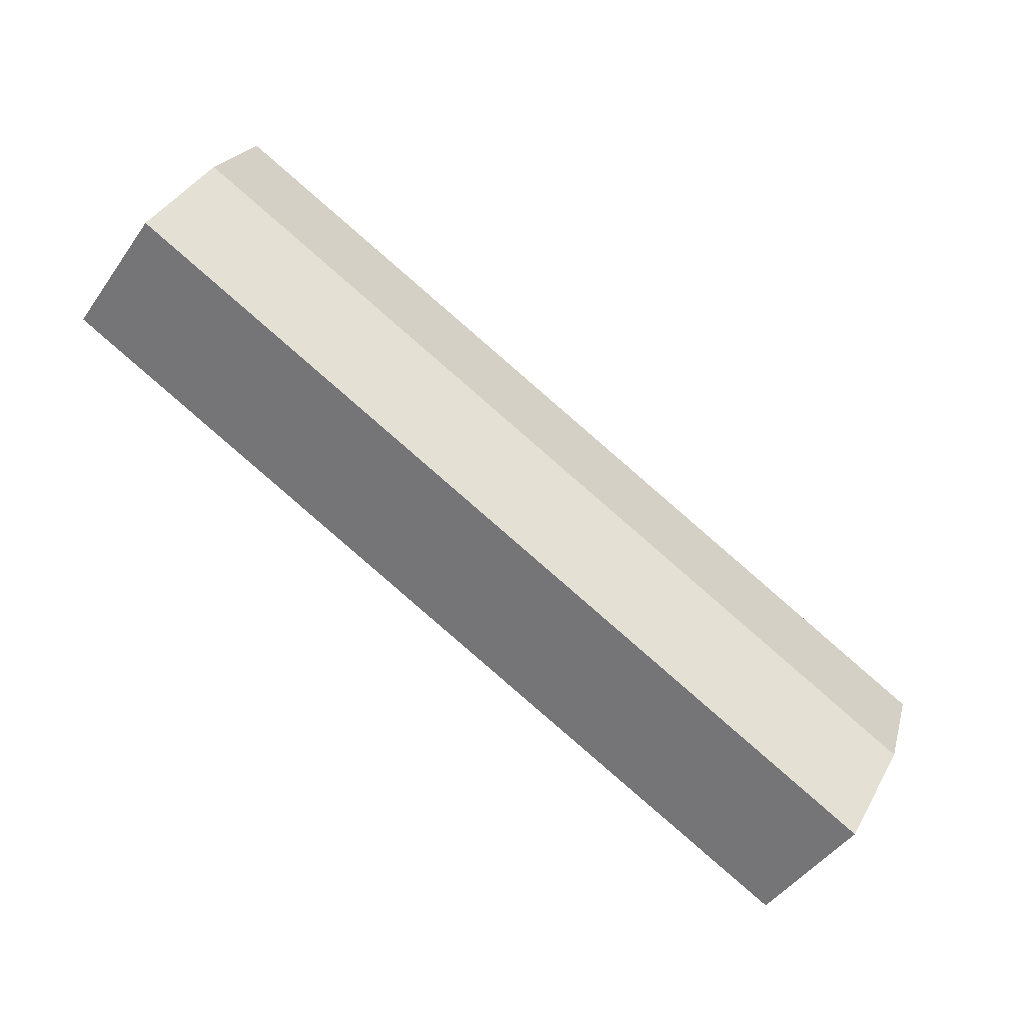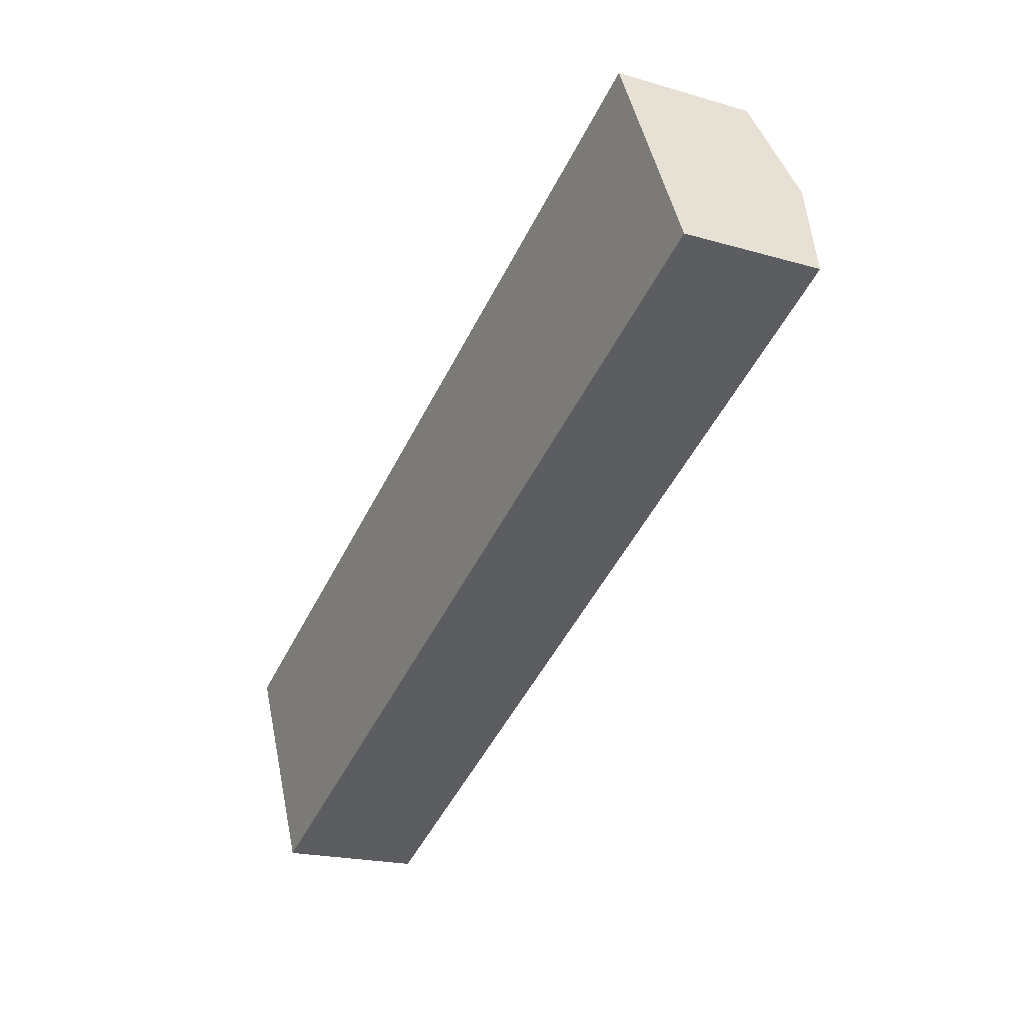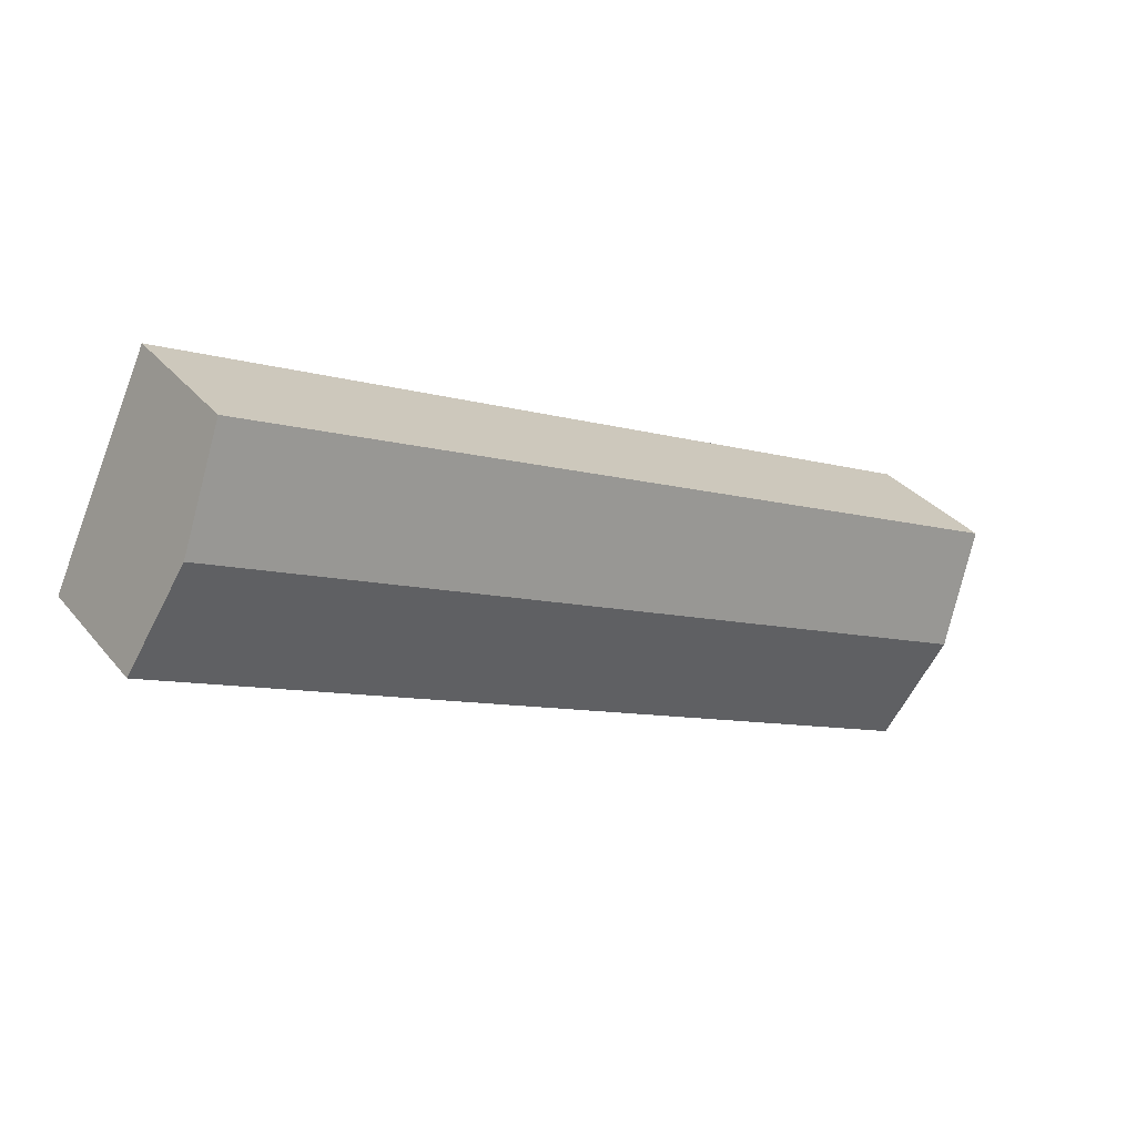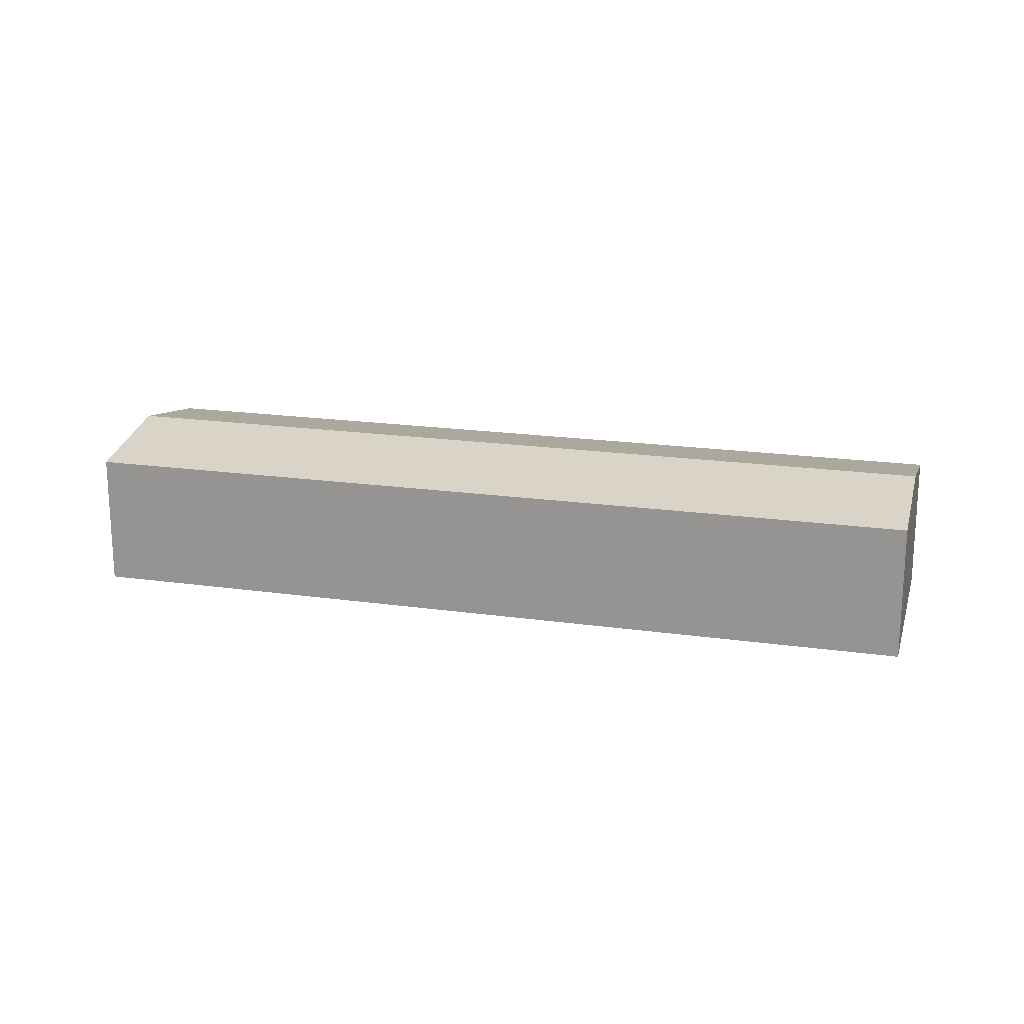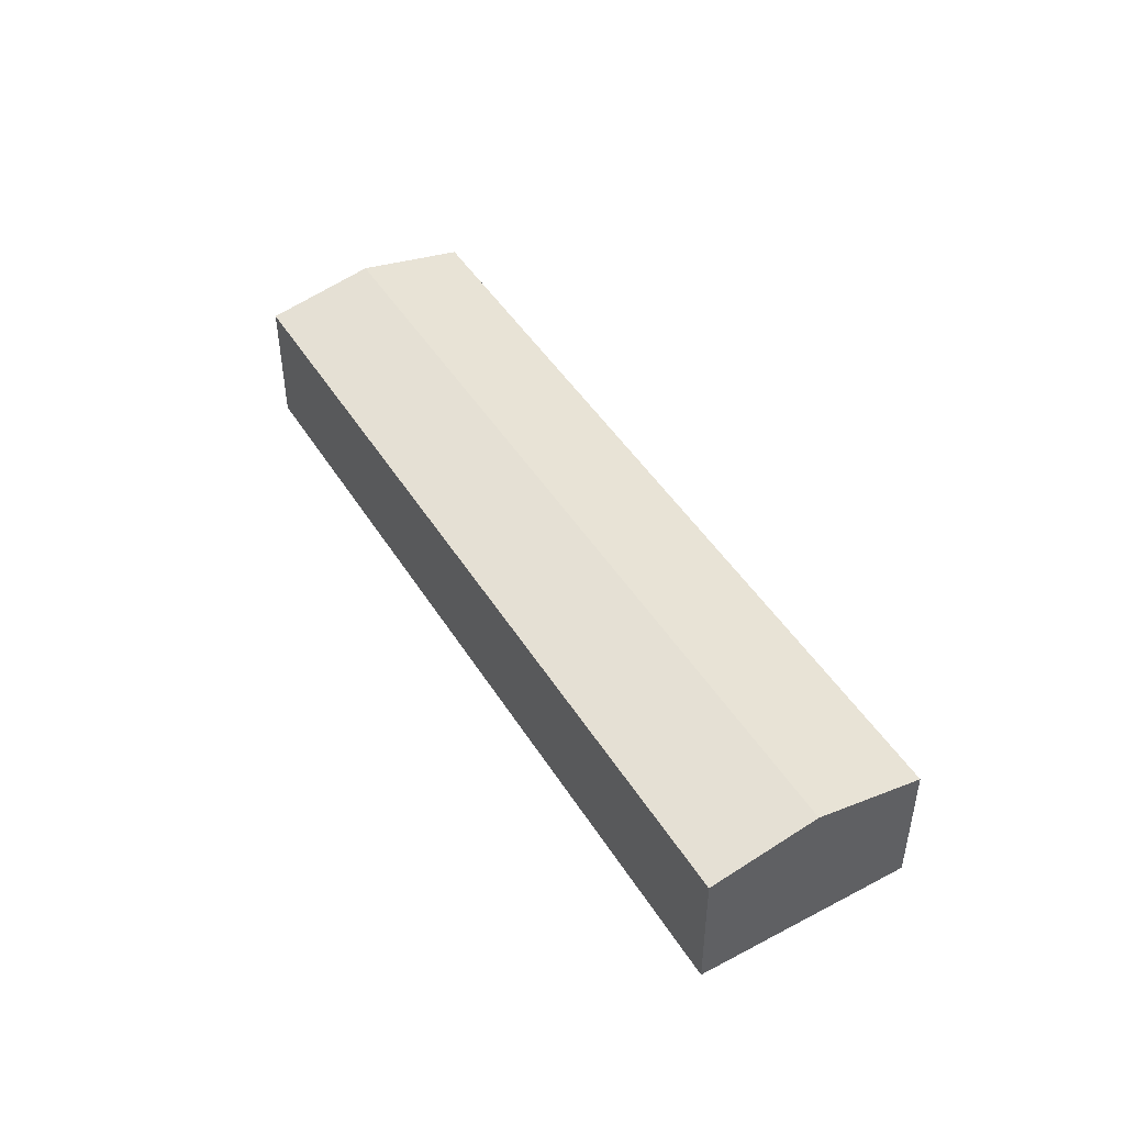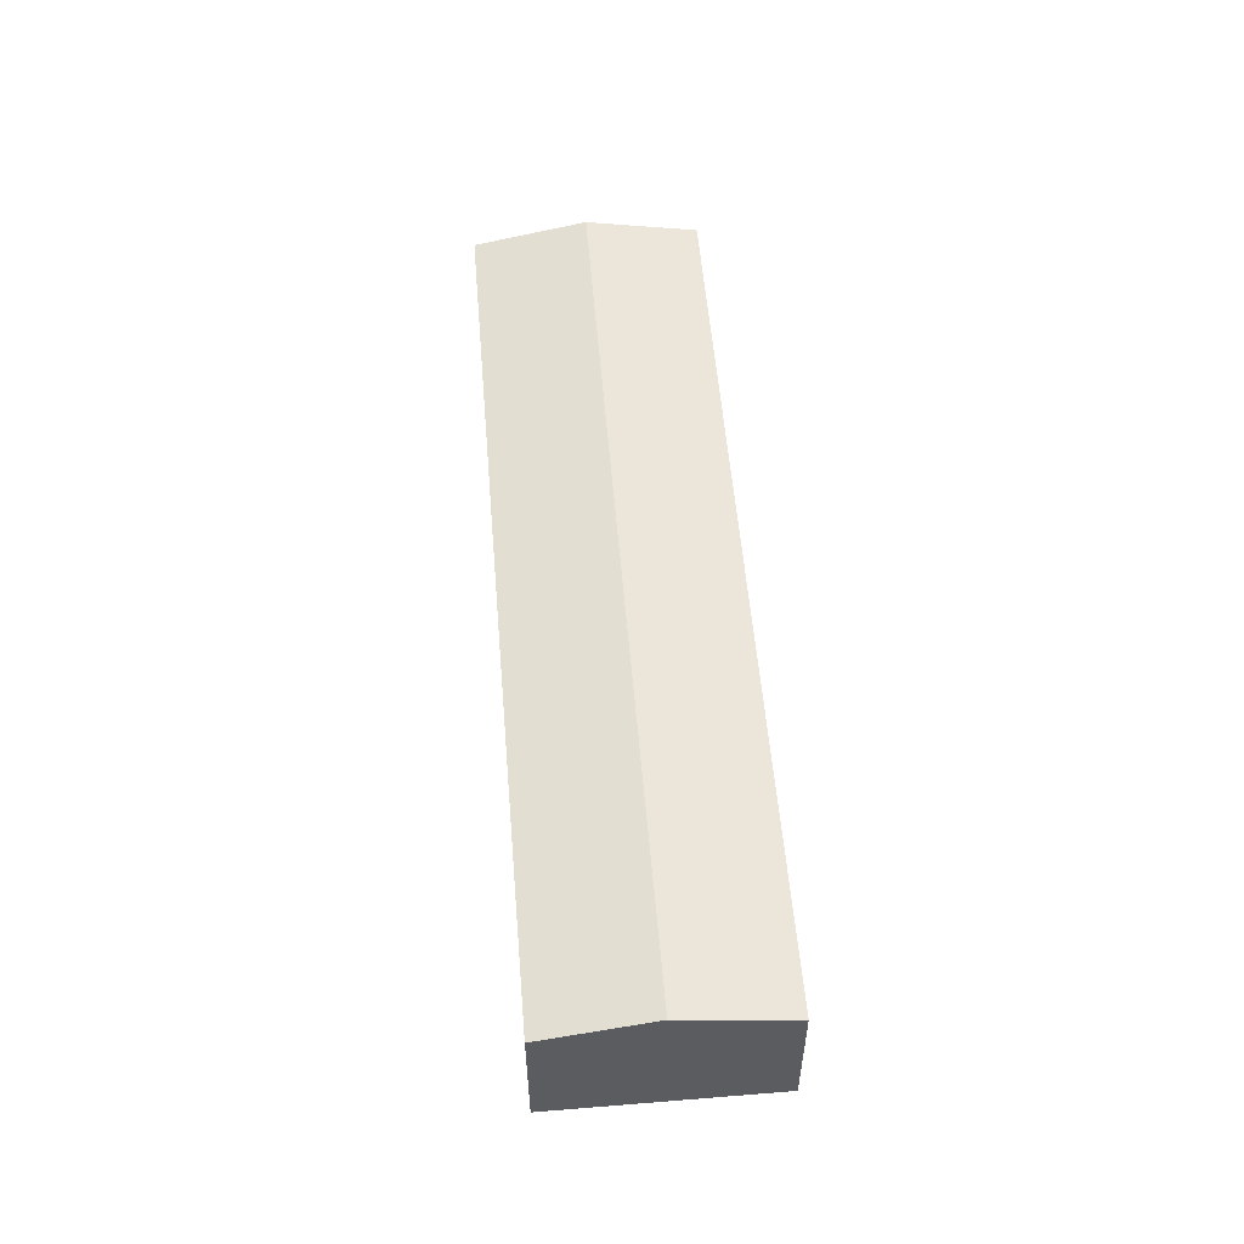
<metadata>
{"format":"obj","ext":"obj","renderer":"f3d","projection":"perspective","resolution":1024,"background":"white","views":[{"elev":-45.9,"azim":147.0,"up":"+Z"},{"elev":-19.9,"azim":61.7,"up":"+Z"},{"elev":33.1,"azim":147.0,"up":"+Z"},{"elev":19.0,"azim":-10.3,"up":"+Y"},{"elev":46.6,"azim":-145.8,"up":"+Y"},{"elev":54.7,"azim":59.8,"up":"+Y"}]}
</metadata>
<code>
v  2.747 9.108 -5.926
v  51.09 7.859 9.937
v  5.479 7.859 -11.82
v  48.31 9.108 15.81
v  0 7.853 4.809e-16
v  45.55 7.865 21.66
v  5.479 7.238e-16 -11.82
v  2.747 3.629e-16 -5.926
v  0 0 0
v  45.55 -1.326e-15 21.66
v  48.31 -9.681e-16 15.81
v  51.09 -6.085e-16 9.937
g defaultobject
f 1 2 3
f 2 1 4
f 5 4 1
f 4 5 6
f 7 1 3
f 1 7 5
f 5 7 8
f 5 8 9
f 5 10 6
f 10 5 9
f 10 4 6
f 4 10 2
f 2 10 11
f 2 11 12
f 12 3 2
f 3 12 7
f 8 10 9
f 10 8 7
f 10 7 11
f 11 7 12

</code>
